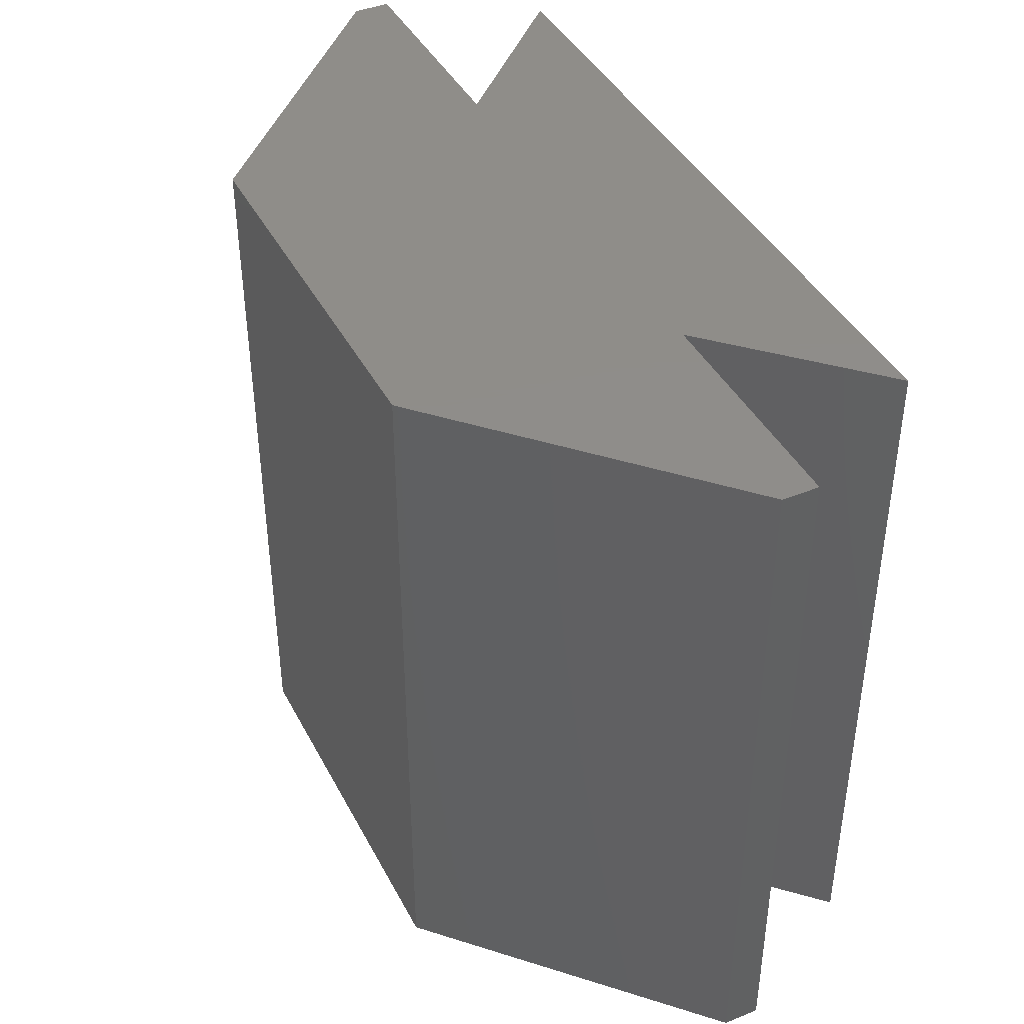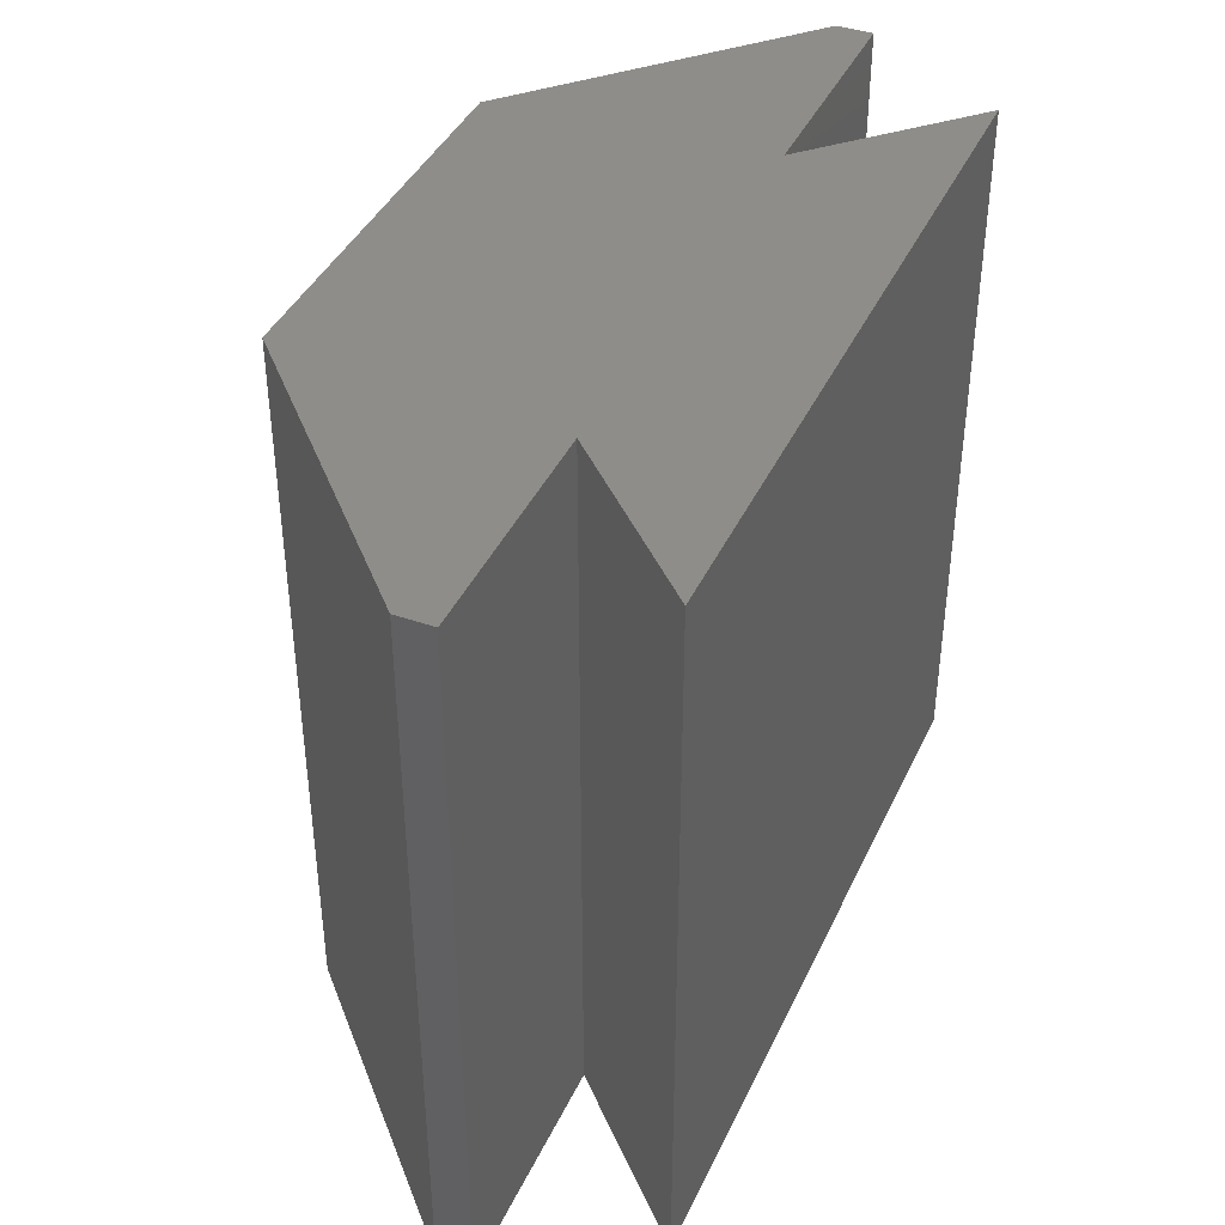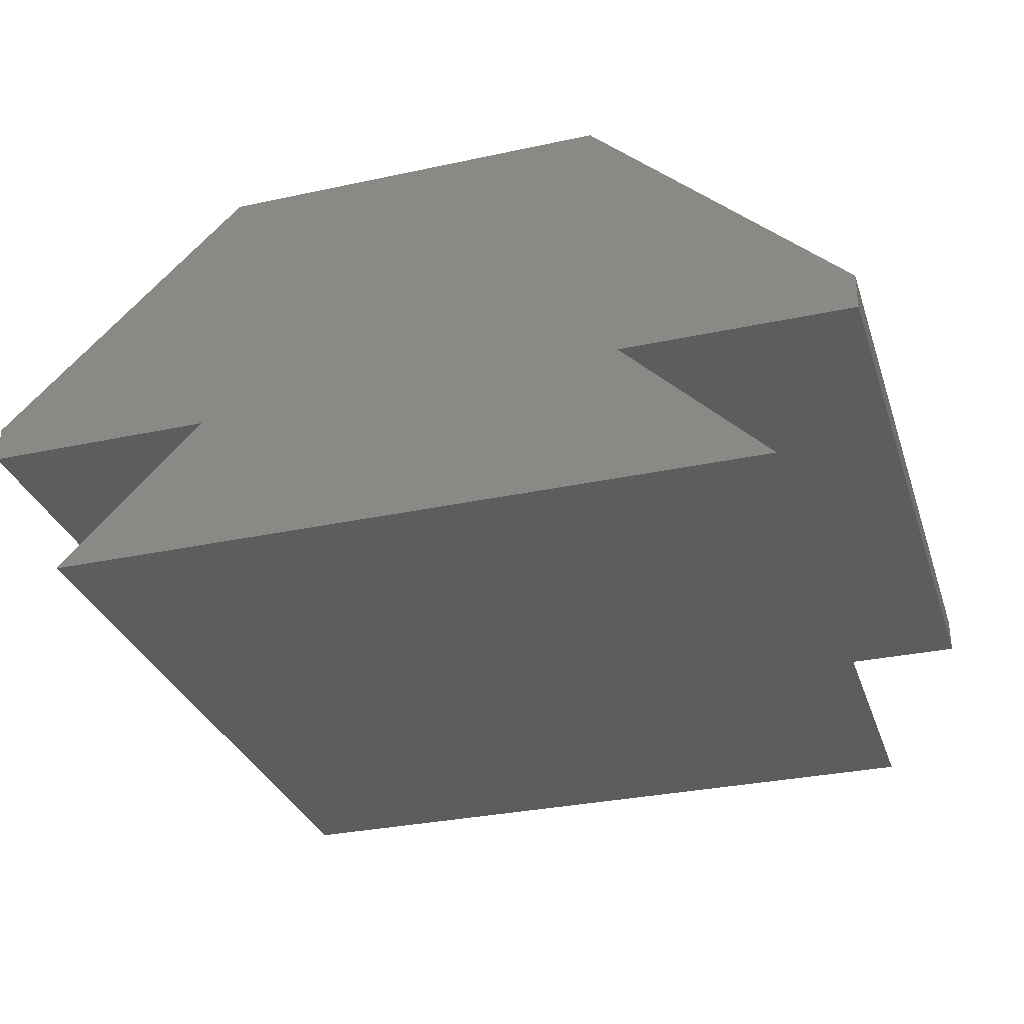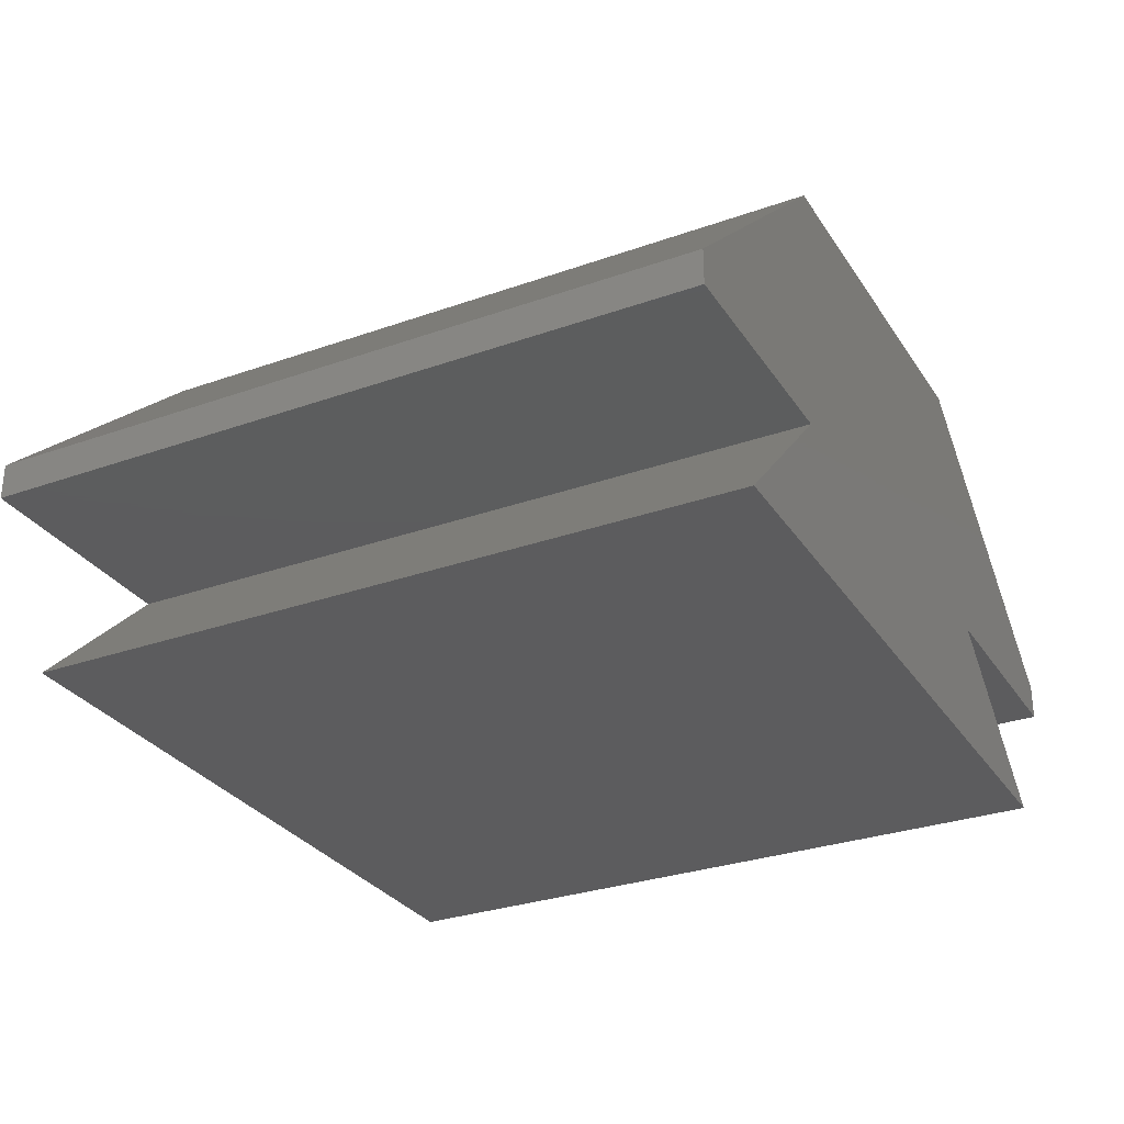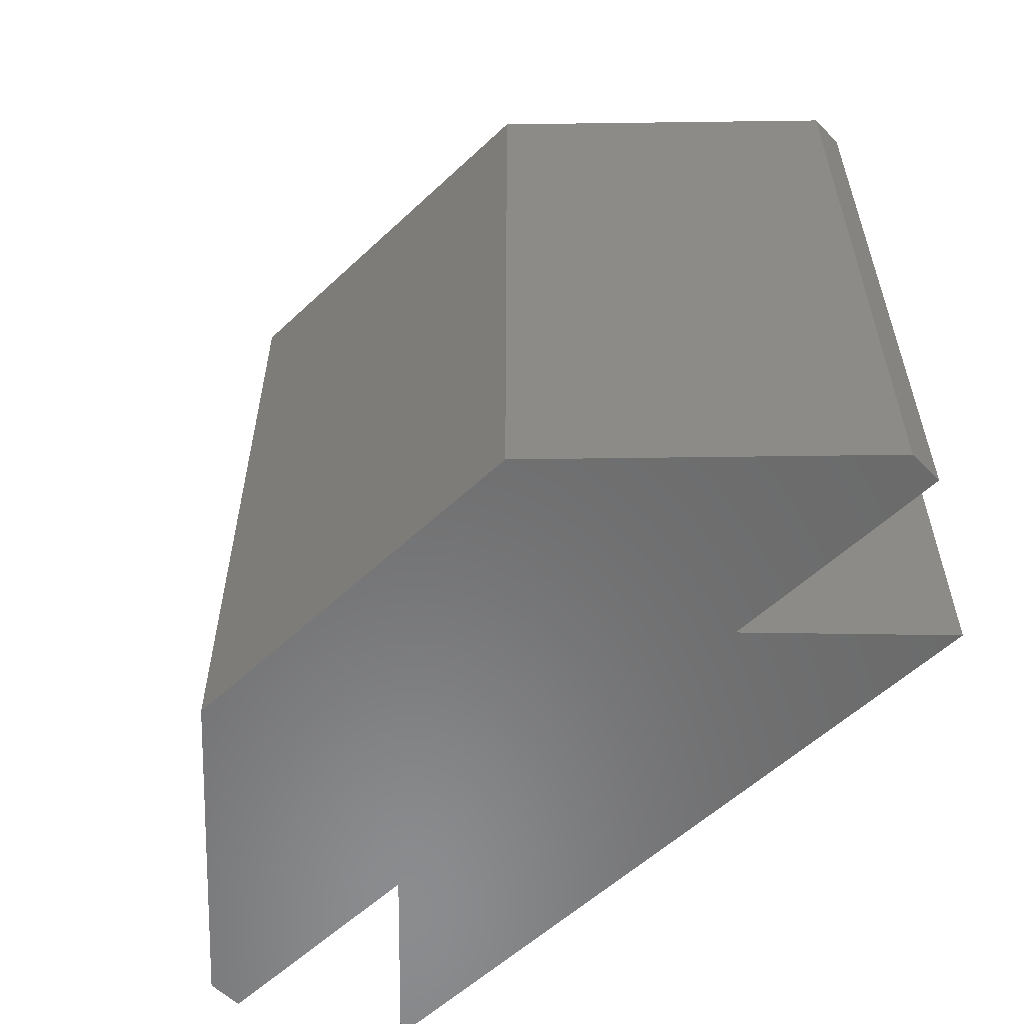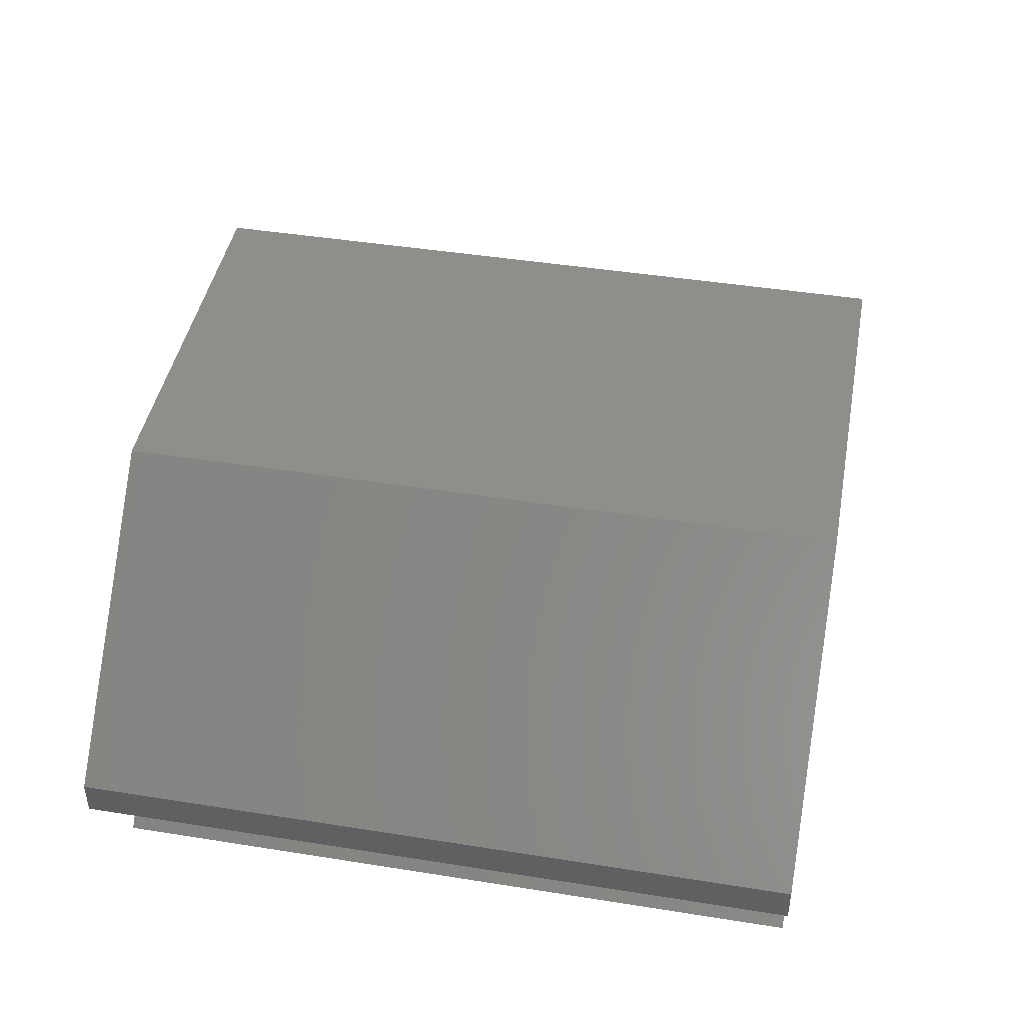
<metadata>
{"format":"stl","ext":"stl","renderer":"f3d","projection":"perspective","resolution":1024,"background":"white","views":[{"elev":41.7,"azim":-115.9,"up":"+Z"},{"elev":40.6,"azim":-66.7,"up":"+Z"},{"elev":-31.1,"azim":17.1,"up":"+Y"},{"elev":-30.0,"azim":-62.7,"up":"+Y"},{"elev":-57.2,"azim":-135.9,"up":"+Z"},{"elev":44.1,"azim":-79.4,"up":"+Y"}]}
</metadata>
<code>
# stl→obj: 20 verts, 36 faces
v 3 2 0
v -2.7 5.8 0
v 2.7 5.8 0
v -3 2 0
v 5 0 0
v -5 0 0
v 6.2 2.5 0
v 6.2 2 0
v -6.2 2.5 0
v -6.2 2 0
v 6.2 2.5 10
v 3 2 10
v 6.2 2 10
v 2.7 5.8 10
v -2.7 5.8 10
v -3 2 10
v 5 0 10
v -5 0 10
v -6.2 2.5 10
v -6.2 2 10
f 1 2 3
f 4 1 5
f 1 4 2
f 4 5 6
f 1 7 8
f 7 1 3
f 9 4 10
f 4 9 2
f 11 12 13
f 12 11 14
f 15 12 14
f 16 12 15
f 12 16 17
f 17 16 18
f 19 16 15
f 16 19 20
f 10 19 9
f 19 10 20
f 10 16 20
f 16 10 4
f 6 16 4
f 16 6 18
f 6 17 18
f 17 6 5
f 17 1 12
f 1 17 5
f 1 13 12
f 13 1 8
f 13 7 11
f 7 13 8
f 7 14 11
f 14 7 3
f 3 15 14
f 15 3 2
f 2 19 15
f 19 2 9

</code>
